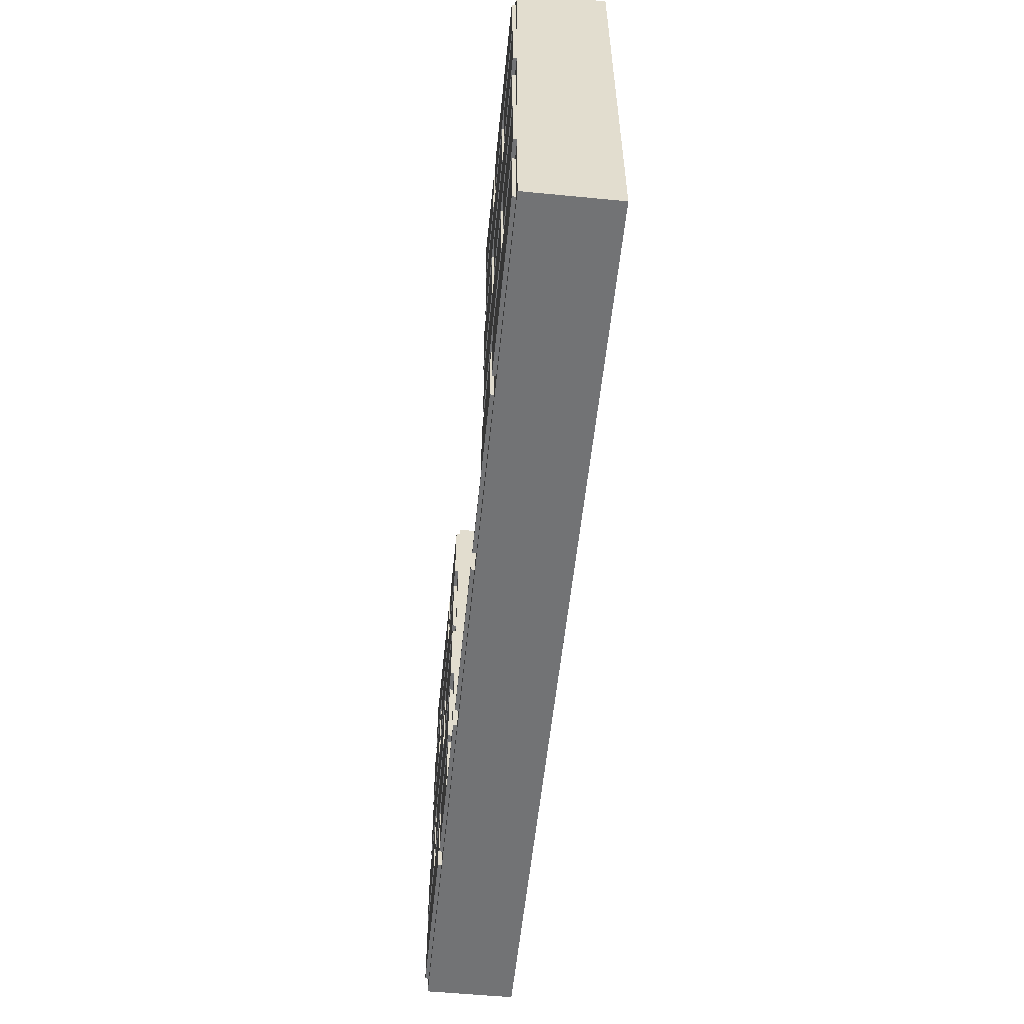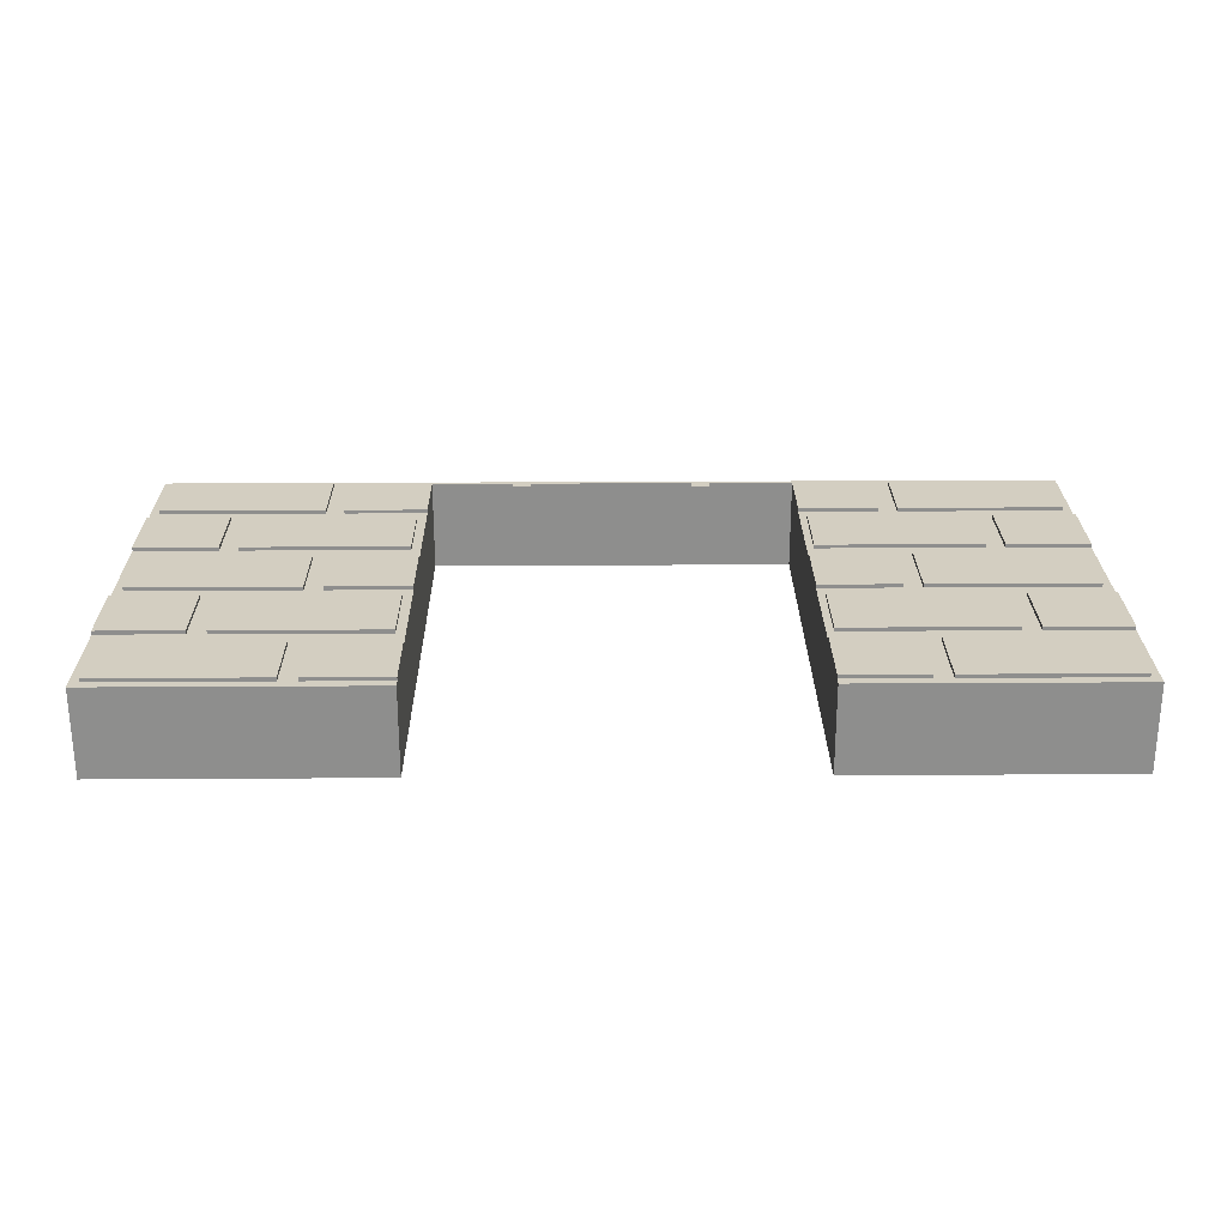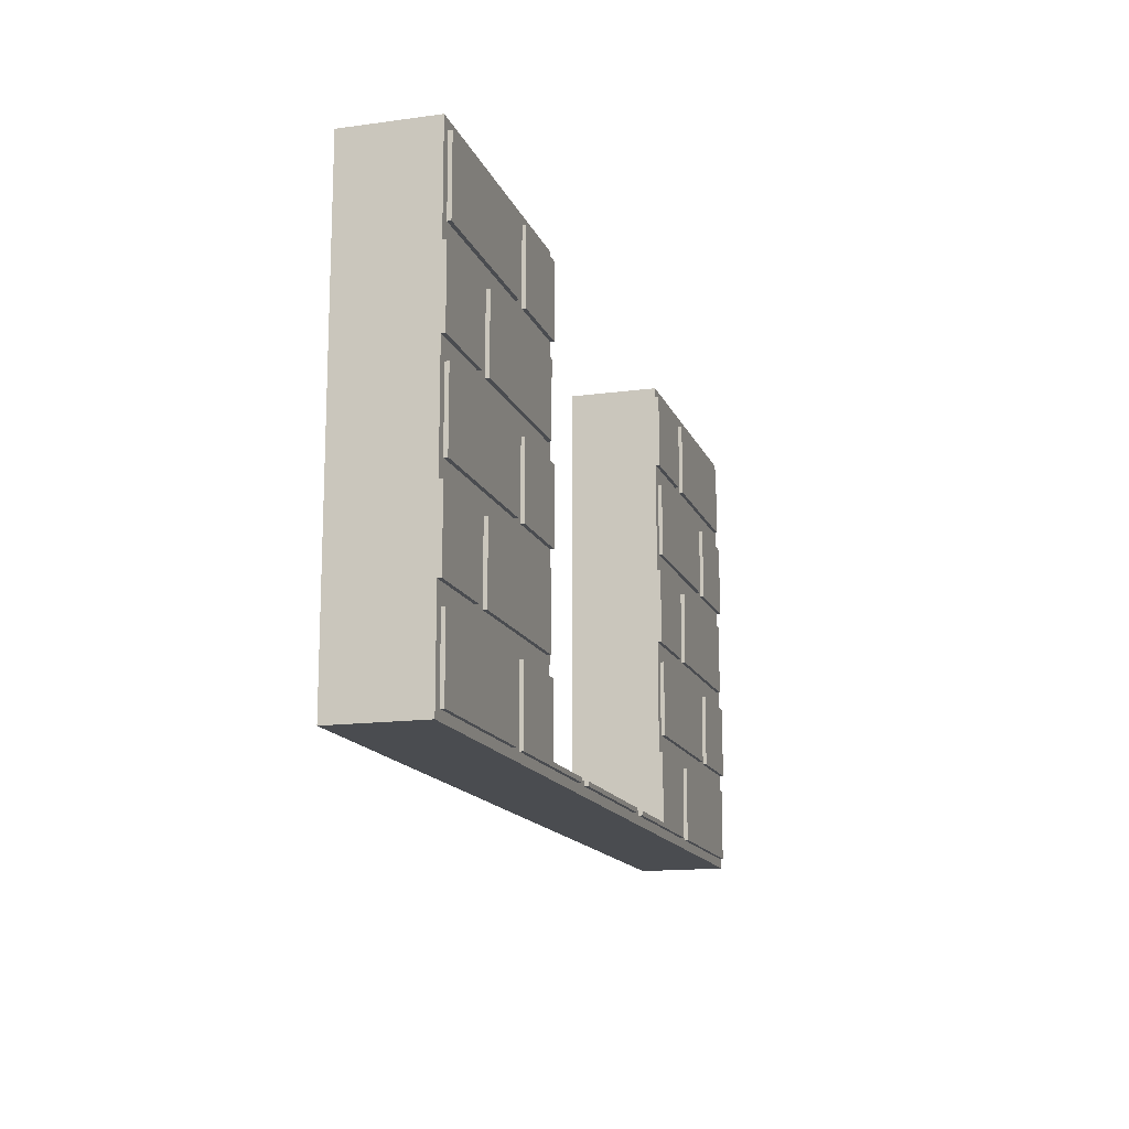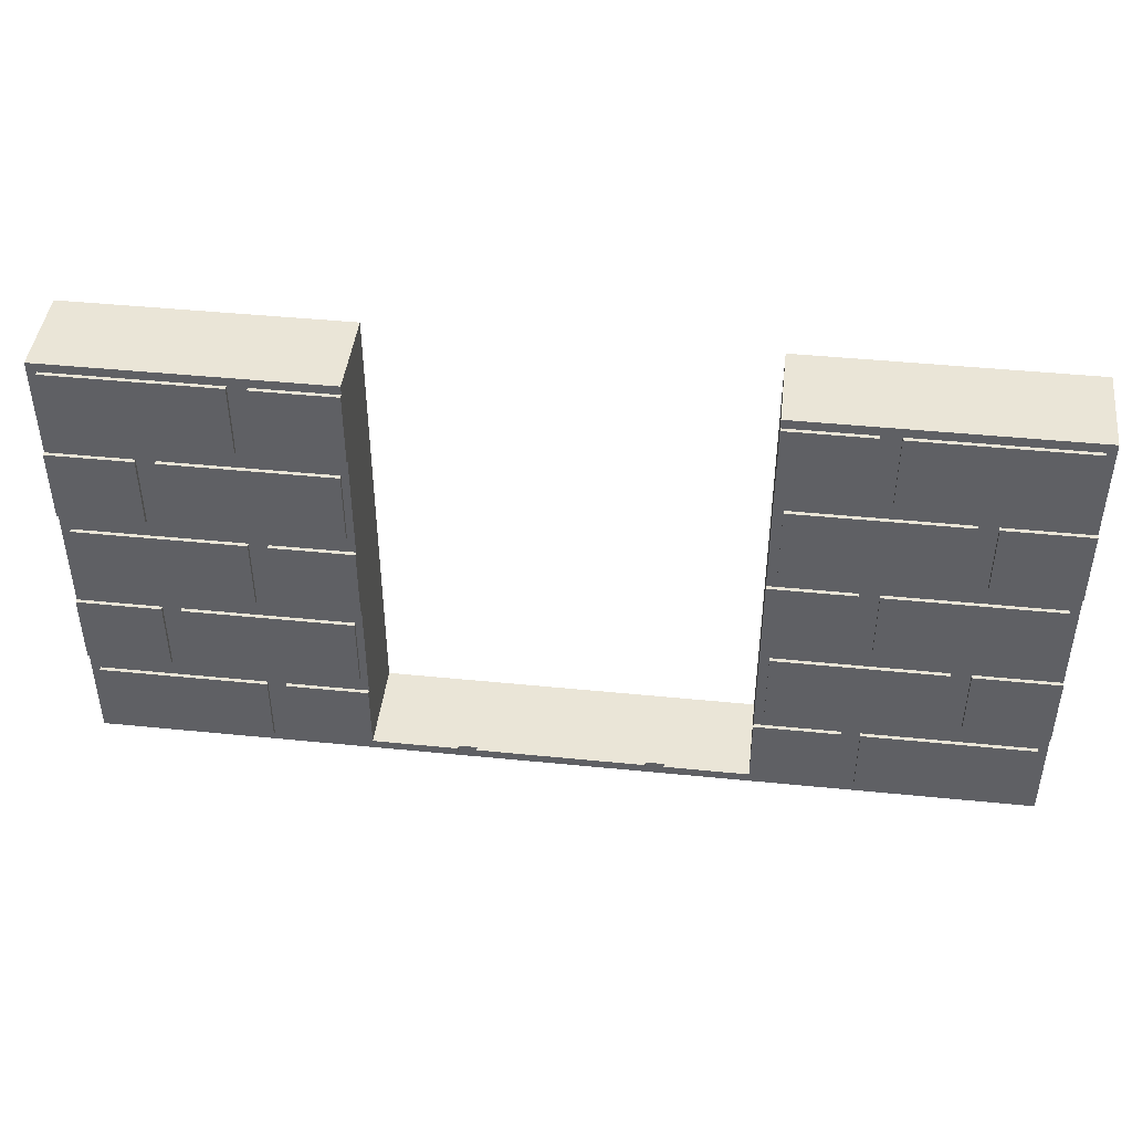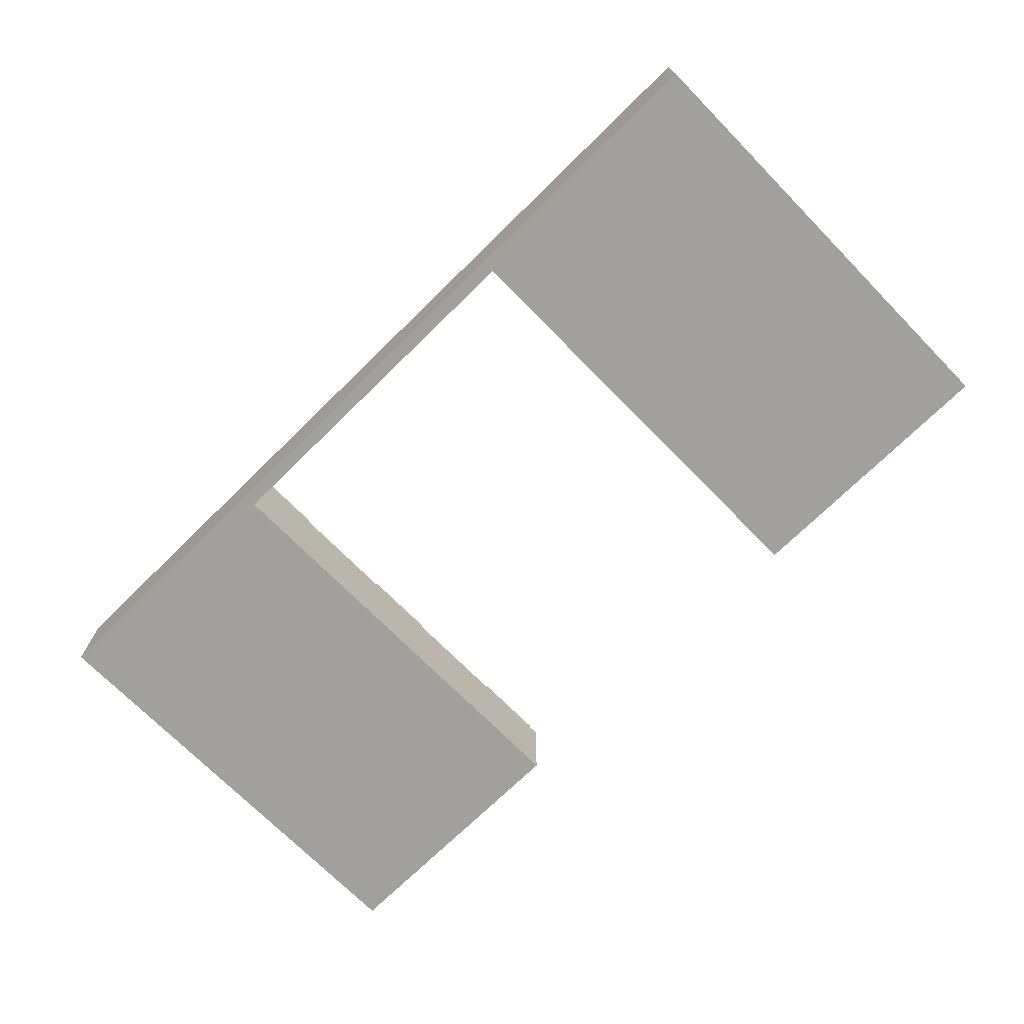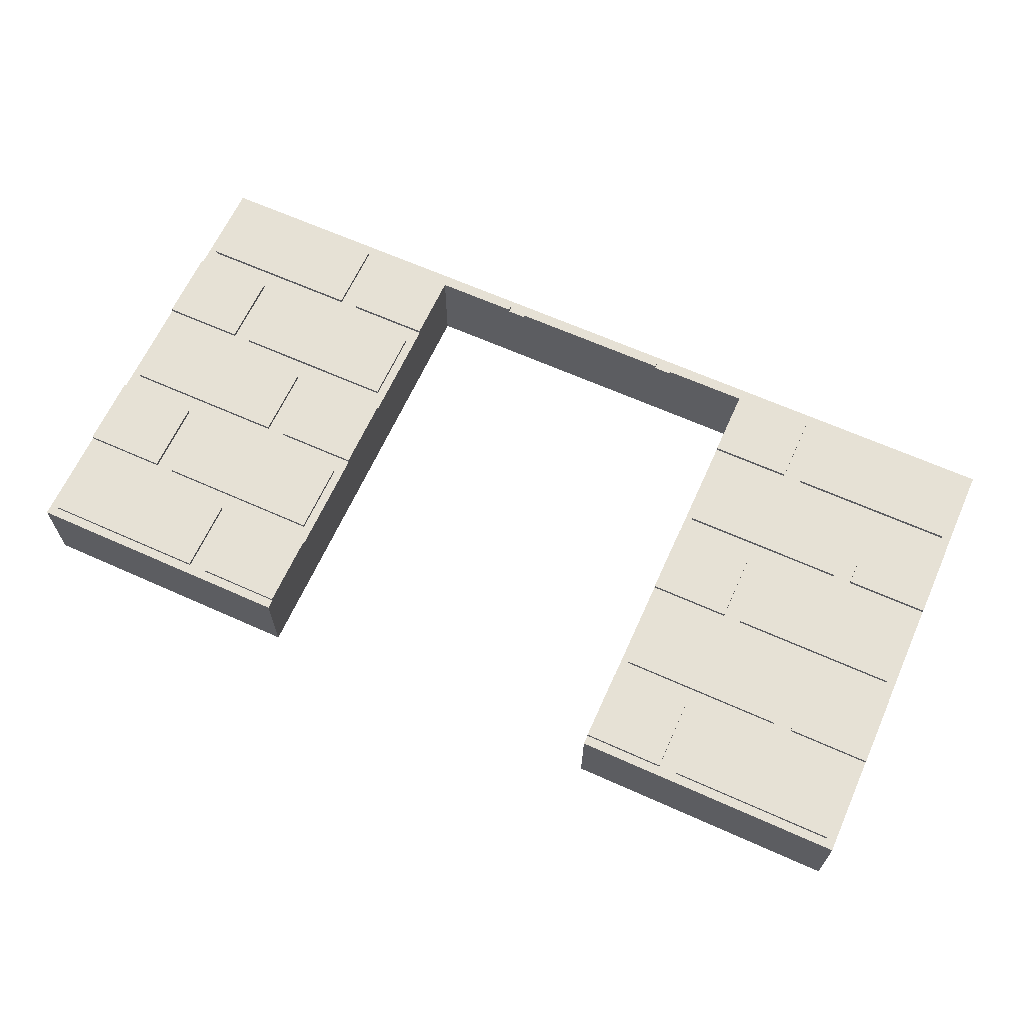
<metadata>
{"format":"obj","ext":"obj","renderer":"f3d","projection":"perspective","resolution":1024,"background":"white","views":[{"elev":-55.9,"azim":-95.8,"up":"+Z"},{"elev":25.2,"azim":-0.6,"up":"+Y"},{"elev":-14.7,"azim":106.5,"up":"+Z"},{"elev":44.1,"azim":-173.3,"up":"+Z"},{"elev":-71.6,"azim":-135.5,"up":"+Y"},{"elev":64.8,"azim":24.3,"up":"+Y"}]}
</metadata>
<code>
g Body1
v 7.022 1 -4.1
v 7.022 1 -4.852
v 7.022 0 -4.852
v 7.022 0 0
v 7.022 0.96 0
v 7.022 0.96 -0.1
v 7.022 1 -0.1
v 7.022 1 -0.9
v 7.022 0.96 -0.9
v 7.022 0.96 -2.1
v 7.022 1 -2.1
v 7.022 1 -2.9
v 7.022 0.96 -2.9
v 7.022 0.96 -4.1
v 3 0.96 -0.1
v 3 0.96 0
v 3 0 0
v 3 0 -4.852
v 3 1 -4.852
v 3 1 -4.1
v 3 0.96 -4.1
v 3 0.96 -2.9
v 3 1 -2.9
v 3 1 -2.1
v 3 0.96 -2.1
v 3 0.96 -0.9
v 3 1 -0.9
v 3 1 -0.1
v 6.1 1 -4.852
v 6.1 0.96 -4.852
v 5.9 0.96 -4.852
v 5.9 1 -4.852
v 4.1 1 -4.852
v 4.1 0.96 -4.852
v 3.9 0.96 -4.852
v 3.9 1 -4.852
v 7.9 0.96 -2.1
v 7.9 1 -2.1
v 7.9 1 -0.9
v 7.9 0.96 -0.9
v 7.9 1 -0.1
v 7.9 0.96 -0.1
v 0 0 0
v 0 0 -5
v 10 0 -5
v 10 0 0
v 0 0.96 0
v 2.1 1 -0.1
v 2.1 0.96 -0.1
v 2.1 1 -0.9
v 2.1 0.96 -0.9
v 2.1 1 -2.1
v 2.1 0.96 -2.1
v 2.1 1 -2.9
v 2.1 0.96 -2.9
v 8.9 0.96 -1.9
v 8.9 0.96 -1.1
v 7.1 0.96 -1.1
v 7.1 0.96 -1.9
v 1.1 0.96 -1.1
v 1.1 0.96 -1.9
v 2.9 0.96 -1.9
v 2.9 0.96 -1.1
v 8.9 0.96 -3.9
v 8.9 0.96 -3.1
v 7.1 0.96 -3.1
v 7.1 0.96 -3.9
v 1.1 0.96 -3.1
v 1.1 0.96 -3.9
v 2.9 0.96 -3.9
v 2.9 0.96 -3.1
v 10 0.96 0
v 10 0.96 -1.1
v 9.1 0.96 -1.1
v 9.1 0.96 -1.9
v 10 0.96 -1.9
v 10 0.96 -3.1
v 9.1 0.96 -3.1
v 9.1 0.96 -3.9
v 10 0.96 -3.9
v 10 0.96 -5
v 0 0.96 -5
v 0 0.96 -3.9
v 0.9 0.96 -3.9
v 0.9 0.96 -3.1
v 0 0.96 -3.1
v 0 0.96 -1.9
v 0.9 0.96 -1.9
v 0.9 0.96 -1.1
v 0 0.96 -1.1
v 2.1 0.96 -4.1
v 2.1 0.96 -4.9
v 3.9 0.96 -4.9
v 4.1 0.96 -4.9
v 5.9 0.96 -4.9
v 6.1 0.96 -4.9
v 7.9 0.96 -4.9
v 7.9 0.96 -4.1
v 7.9 0.96 -2.9
v 9.9 0.96 -4.9
v 9.9 0.96 -4.1
v 8.1 0.96 -4.1
v 8.1 0.96 -4.9
v 9.9 0.96 -2.9
v 9.9 0.96 -2.1
v 8.1 0.96 -2.1
v 8.1 0.96 -2.9
v 9.9 0.96 -0.1
v 8.1 0.96 -0.1
v 8.1 0.96 -0.9
v 9.9 0.96 -0.9
v 1.9 0.96 -4.9
v 1.9 0.96 -4.1
v 0.1 0.96 -4.1
v 0.1 0.96 -4.9
v 1.9 0.96 -2.9
v 1.9 0.96 -2.1
v 0.1 0.96 -2.1
v 0.1 0.96 -2.9
v 1.9 0.96 -0.1
v 0.1 0.96 -0.1
v 0.1 0.96 -0.9
v 1.9 0.96 -0.9
v 1.9 1 -0.1
v 0.1 1 -0.1
v 1.9 1 -0.9
v 0.1 1 -0.9
v 1.9 1 -2.9
v 1.9 1 -2.1
v 0.1 1 -2.9
v 0.1 1 -2.1
v 1.9 1 -4.9
v 1.9 1 -4.1
v 0.1 1 -4.9
v 0.1 1 -4.1
v 9.9 1 -0.1
v 8.1 1 -0.1
v 9.9 1 -0.9
v 8.1 1 -0.9
v 9.9 1 -2.9
v 9.9 1 -2.1
v 8.1 1 -2.9
v 8.1 1 -2.1
v 8.9 1 -1.9
v 8.9 1 -1.1
v 7.1 1 -1.9
v 7.1 1 -1.1
v 1.1 1 -1.1
v 1.1 1 -1.9
v 2.9 1 -1.1
v 2.9 1 -1.9
v 7.9 1 -2.9
v 8.9 1 -3.9
v 8.9 1 -3.1
v 7.1 1 -3.9
v 7.1 1 -3.1
v 1.1 1 -3.1
v 1.1 1 -3.9
v 2.9 1 -3.1
v 2.9 1 -3.9
v 9.9 1 -4.9
v 9.9 1 -4.1
v 8.1 1 -4.9
v 8.1 1 -4.1
v 7.9 1 -4.9
v 7.9 1 -4.1
v 6.1 1 -4.9
v 5.9 1 -4.9
v 4.1 1 -4.9
v 3.9 1 -4.9
v 2.1 1 -4.9
v 2.1 1 -4.1
v 10 1 -1.9
v 9.1 1 -1.9
v 9.1 1 -1.1
v 10 1 -1.1
v 10 1 -3.9
v 10 1 -3.1
v 9.1 1 -3.9
v 9.1 1 -3.1
v 0 1 -1.1
v 0.9 1 -1.1
v 0.9 1 -1.9
v 0 1 -1.9
v 0 1 -3.1
v 0 1 -3.9
v 0.9 1 -3.1
v 0.9 1 -3.9
f 1 2 14
f 14 2 3
f 14 3 13
f 13 3 10
f 13 10 12
f 12 10 11
f 3 4 10
f 10 4 9
f 9 4 6
f 9 6 8
f 8 6 7
f 4 5 6
f 16 17 15
f 15 17 26
f 15 26 28
f 28 26 27
f 26 17 25
f 25 17 18
f 25 18 22
f 22 18 21
f 21 18 19
f 21 19 20
f 23 24 22
f 22 24 25
f 29 30 2
f 2 30 3
f 3 30 31
f 3 31 18
f 18 31 34
f 18 34 35
f 32 33 31
f 31 33 34
f 36 19 35
f 35 19 18
f 10 37 11
f 11 37 38
f 8 39 9
f 9 39 40
f 8 7 39
f 39 7 41
f 6 42 7
f 7 42 41
f 4 3 46
f 46 3 45
f 45 3 18
f 45 18 44
f 44 18 43
f 43 18 17
f 16 47 17
f 17 47 43
f 28 48 15
f 15 48 49
f 28 27 48
f 48 27 50
f 26 51 27
f 27 51 50
f 24 52 25
f 25 52 53
f 24 23 52
f 52 23 54
f 22 55 23
f 23 55 54
f 57 75 56
f 56 75 106
f 56 106 59
f 59 106 37
f 59 37 10
f 58 110 57
f 57 110 74
f 57 74 75
f 59 9 58
f 58 9 40
f 58 40 110
f 110 40 42
f 110 42 109
f 109 42 5
f 109 5 72
f 61 89 60
f 60 89 122
f 60 122 123
f 62 53 61
f 61 53 117
f 61 117 118
f 53 62 25
f 25 62 63
f 25 63 26
f 26 63 51
f 51 63 60
f 51 60 123
f 65 79 64
f 64 79 102
f 64 102 67
f 67 102 98
f 67 98 14
f 66 107 65
f 65 107 78
f 65 78 79
f 67 13 66
f 66 13 99
f 66 99 107
f 107 99 37
f 107 37 106
f 69 85 68
f 68 85 119
f 68 119 116
f 70 91 69
f 69 91 113
f 69 113 114
f 91 70 21
f 21 70 71
f 21 71 22
f 22 71 55
f 55 71 68
f 55 68 116
f 10 9 59
f 42 6 5
f 73 111 72
f 72 111 108
f 72 108 109
f 73 74 111
f 111 74 110
f 106 75 105
f 105 75 76
f 105 76 77
f 105 77 104
f 104 77 78
f 104 78 107
f 102 79 101
f 101 79 80
f 101 80 81
f 82 95 81
f 81 95 96
f 81 96 97
f 83 114 82
f 82 114 115
f 82 115 112
f 83 84 114
f 114 84 69
f 84 85 69
f 85 86 119
f 119 86 87
f 119 87 118
f 118 87 88
f 118 88 61
f 61 88 89
f 89 90 122
f 122 90 47
f 122 47 121
f 121 47 120
f 120 47 16
f 120 16 49
f 49 16 15
f 49 51 120
f 120 51 123
f 53 55 117
f 117 55 116
f 91 92 113
f 113 92 112
f 112 92 82
f 92 93 82
f 82 93 94
f 82 94 95
f 93 35 94
f 94 35 34
f 95 31 96
f 96 31 30
f 81 97 103
f 103 97 98
f 103 98 102
f 14 13 67
f 103 100 81
f 81 100 101
f 124 125 120
f 120 125 121
f 126 124 123
f 123 124 120
f 127 126 122
f 122 126 123
f 125 127 121
f 121 127 122
f 128 129 116
f 116 129 117
f 130 128 119
f 119 128 116
f 131 130 118
f 118 130 119
f 129 131 117
f 117 131 118
f 132 133 112
f 112 133 113
f 134 132 115
f 115 132 112
f 135 134 114
f 114 134 115
f 133 135 113
f 113 135 114
f 82 81 44
f 44 81 45
f 136 137 108
f 108 137 109
f 138 136 111
f 111 136 108
f 139 138 110
f 110 138 111
f 137 139 109
f 109 139 110
f 39 41 40
f 40 41 42
f 4 46 5
f 5 46 72
f 140 141 104
f 104 141 105
f 142 140 107
f 107 140 104
f 143 142 106
f 106 142 107
f 141 143 105
f 105 143 106
f 48 50 49
f 49 50 51
f 136 138 137
f 137 138 139
f 144 145 56
f 56 145 57
f 146 144 59
f 59 144 56
f 147 146 58
f 58 146 59
f 145 147 57
f 57 147 58
f 124 126 125
f 125 126 127
f 145 144 147
f 147 144 146
f 141 140 143
f 143 140 142
f 148 149 60
f 60 149 61
f 150 148 63
f 63 148 60
f 151 150 62
f 62 150 63
f 149 151 61
f 61 151 62
f 129 128 131
f 131 128 130
f 152 38 99
f 99 38 37
f 12 152 13
f 13 152 99
f 149 148 151
f 151 148 150
f 12 11 152
f 152 11 38
f 52 54 53
f 53 54 55
f 153 154 64
f 64 154 65
f 155 153 67
f 67 153 64
f 156 155 66
f 66 155 67
f 154 156 65
f 65 156 66
f 154 153 156
f 156 153 155
f 157 158 68
f 68 158 69
f 159 157 71
f 71 157 68
f 160 159 70
f 70 159 71
f 158 160 69
f 69 160 70
f 133 132 135
f 135 132 134
f 161 162 100
f 100 162 101
f 163 161 103
f 103 161 100
f 164 163 102
f 102 163 103
f 162 164 101
f 101 164 102
f 158 157 160
f 160 157 159
f 165 166 97
f 97 166 98
f 167 165 96
f 96 165 97
f 29 167 30
f 30 167 96
f 14 98 1
f 1 98 166
f 162 161 164
f 164 161 163
f 31 95 32
f 32 95 168
f 169 168 94
f 94 168 95
f 33 169 34
f 34 169 94
f 1 166 2
f 2 166 165
f 2 165 167
f 167 29 2
f 35 93 36
f 36 93 170
f 171 170 92
f 92 170 93
f 172 171 91
f 91 171 92
f 20 172 21
f 21 172 91
f 36 170 19
f 19 170 171
f 19 171 172
f 172 20 19
f 76 75 173
f 173 75 174
f 175 174 74
f 74 174 75
f 176 175 73
f 73 175 74
f 32 168 33
f 33 168 169
f 72 46 73
f 73 46 76
f 73 76 176
f 176 76 173
f 46 45 76
f 76 45 77
f 77 45 80
f 77 80 178
f 178 80 177
f 45 81 80
f 80 79 177
f 177 79 179
f 180 179 78
f 78 179 79
f 178 180 77
f 77 180 78
f 176 173 175
f 175 173 174
f 179 180 177
f 177 180 178
f 90 89 181
f 181 89 182
f 183 182 88
f 88 182 89
f 184 183 87
f 87 183 88
f 47 90 43
f 43 90 87
f 43 87 86
f 181 184 90
f 90 184 87
f 185 186 86
f 86 186 83
f 86 83 44
f 44 83 82
f 44 43 86
f 86 85 185
f 185 85 187
f 186 188 83
f 83 188 84
f 188 187 84
f 84 187 85
f 184 181 183
f 183 181 182
f 187 188 185
f 185 188 186

</code>
